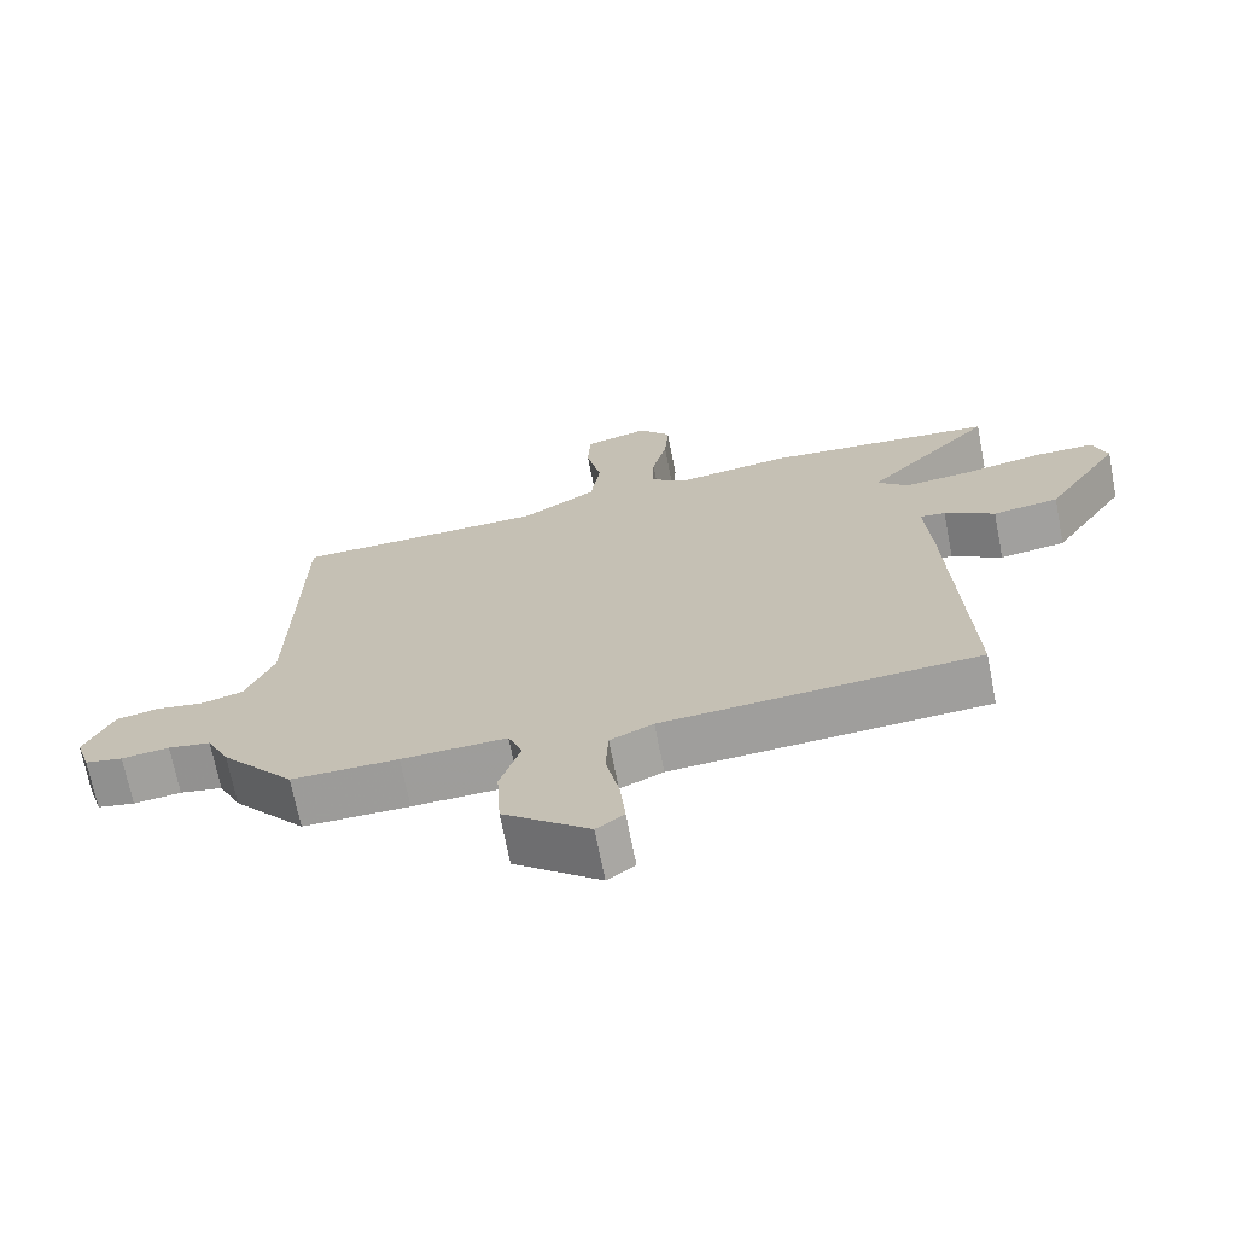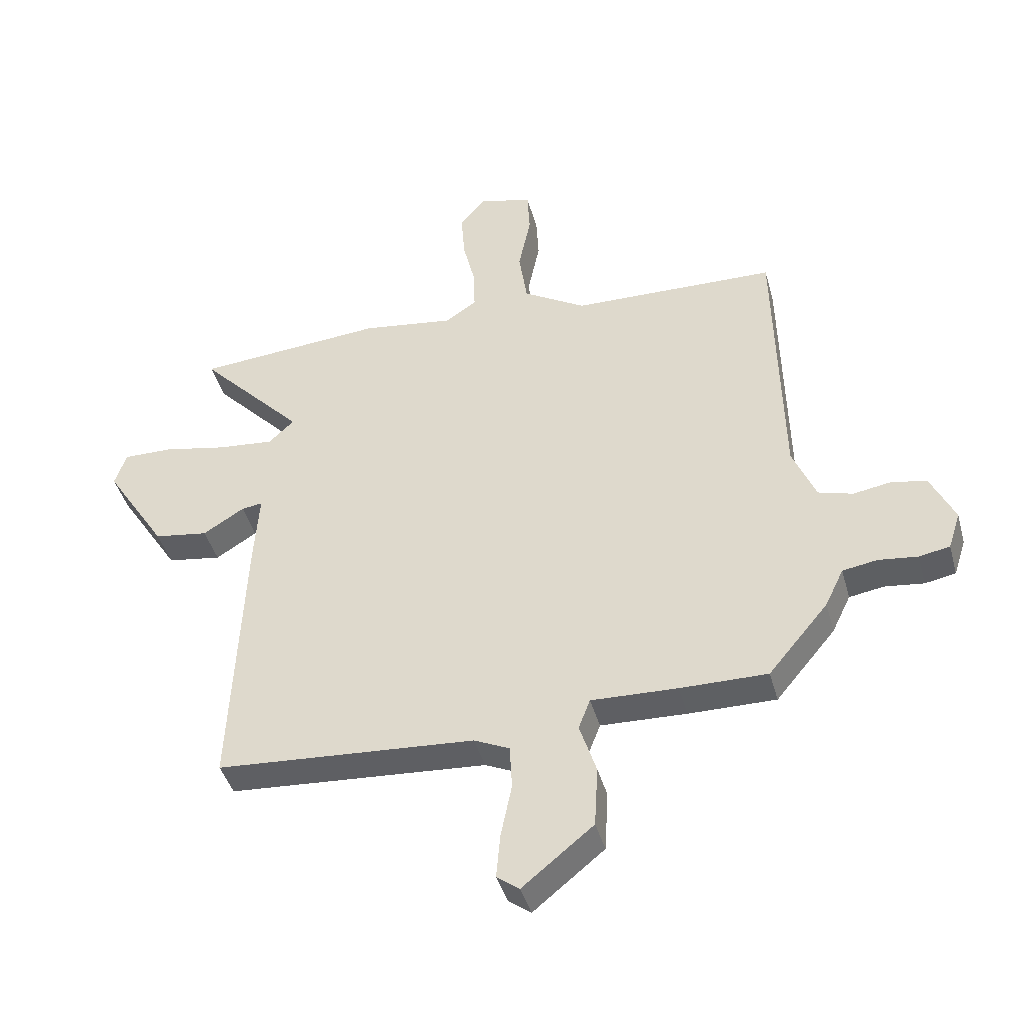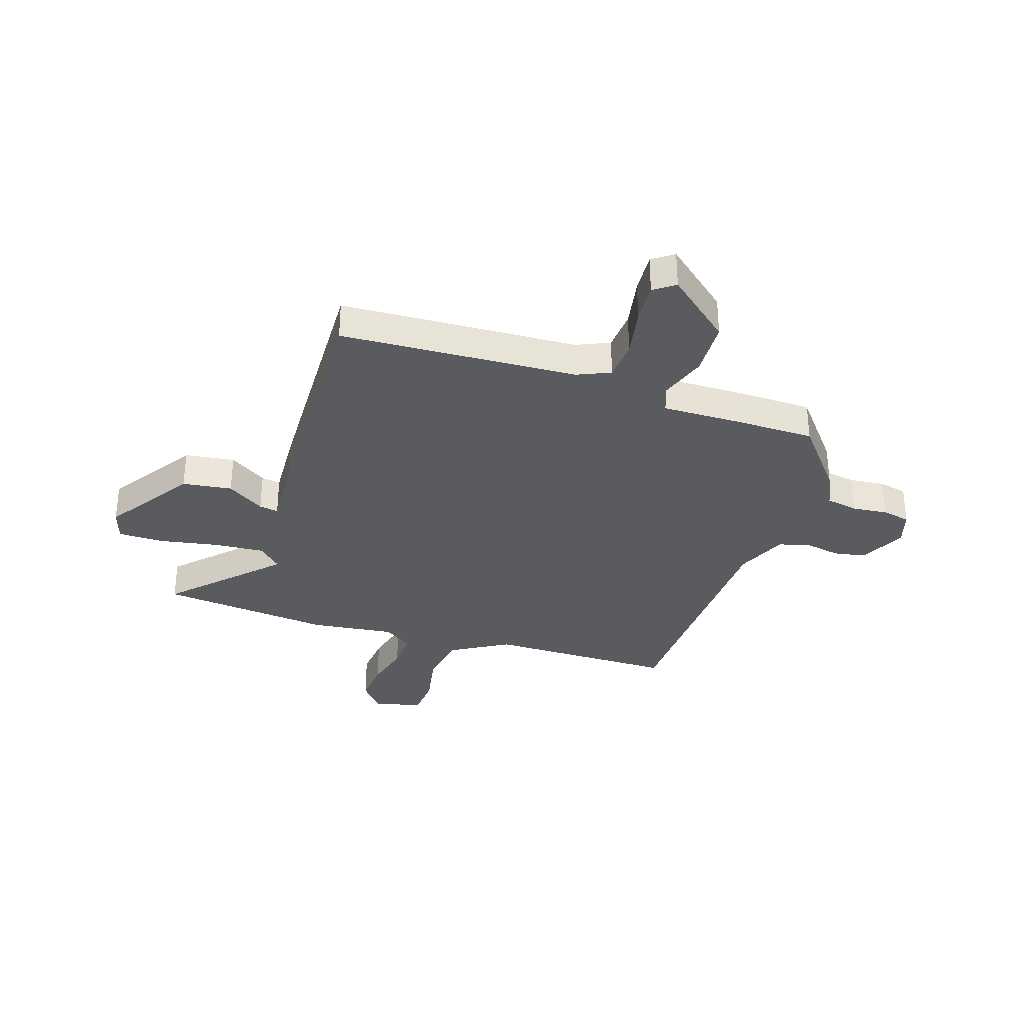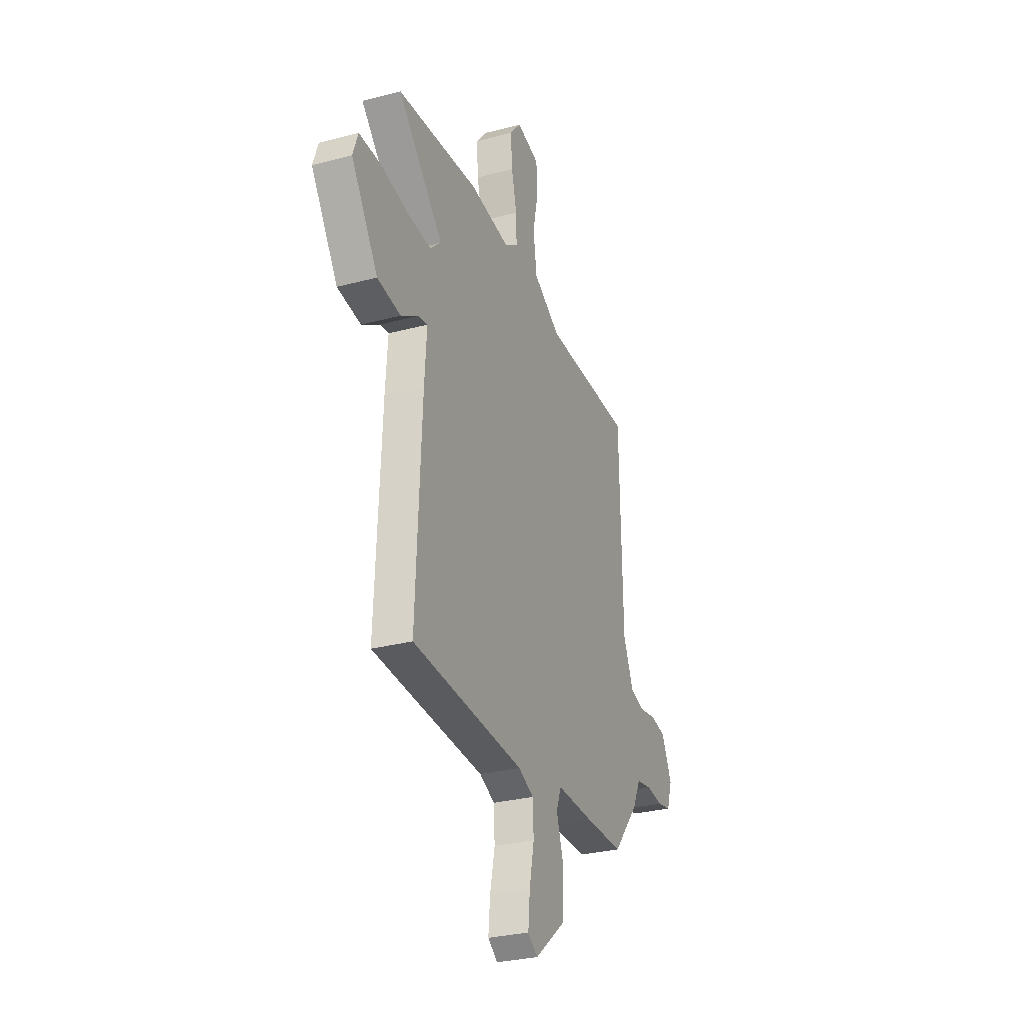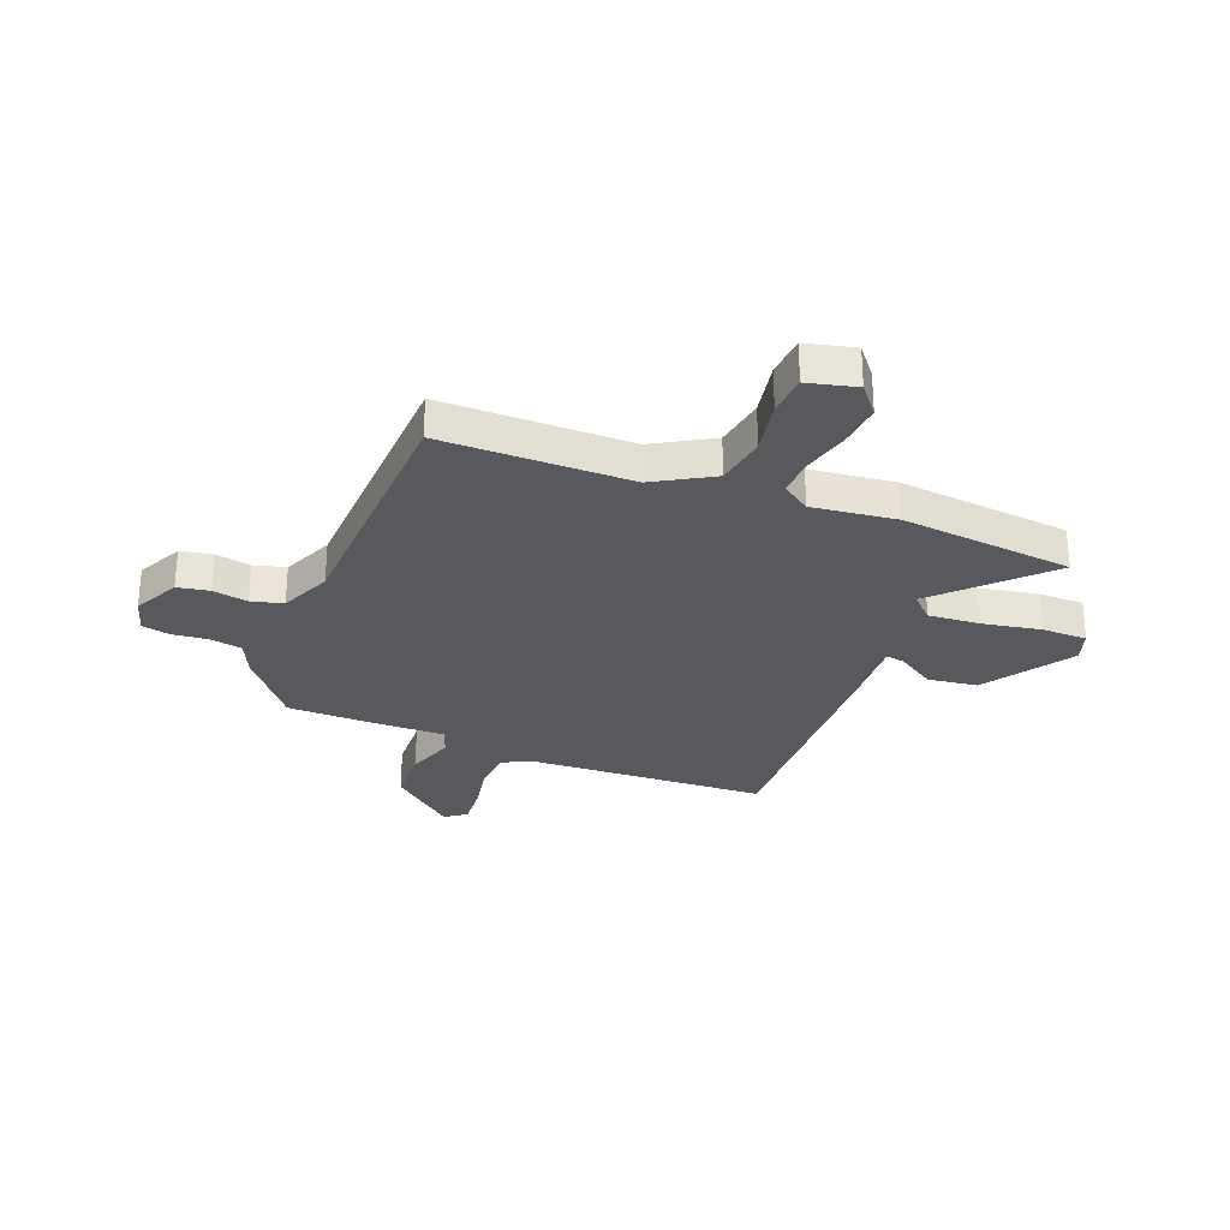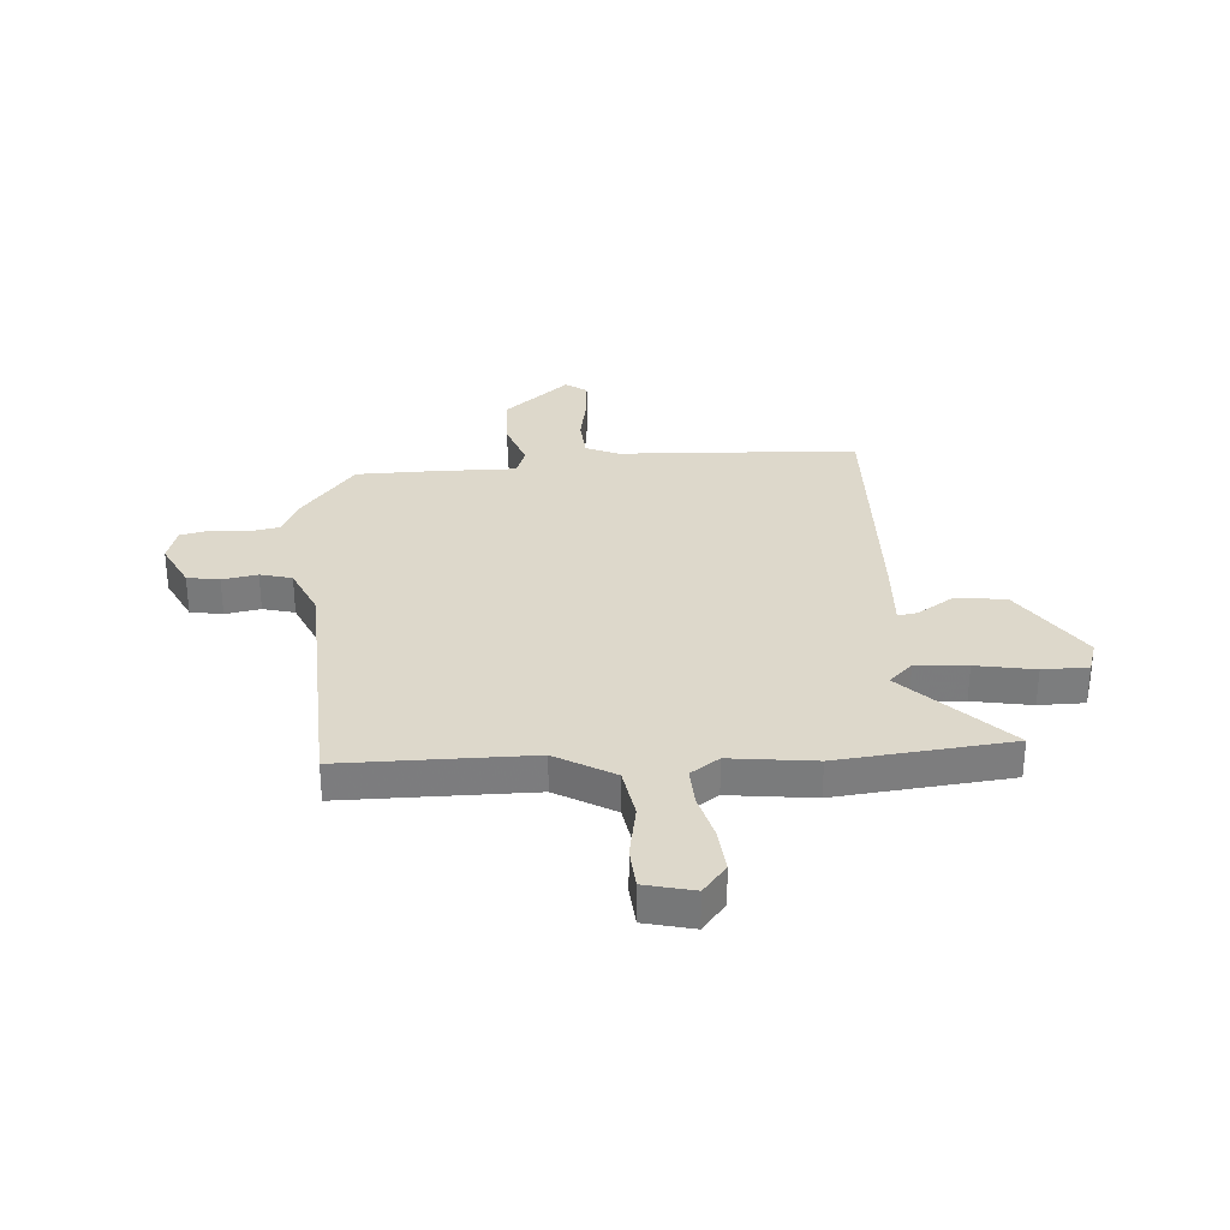
<metadata>
{"format":"obj","ext":"obj","renderer":"f3d","projection":"perspective","resolution":1024,"background":"white","views":[{"elev":-69.8,"azim":11.1,"up":"+Z"},{"elev":-42.3,"azim":-164.9,"up":"+Z"},{"elev":-33.5,"azim":161.0,"up":"+Y"},{"elev":-29.3,"azim":111.5,"up":"+Z"},{"elev":-29.1,"azim":-22.5,"up":"+Y"},{"elev":31.4,"azim":-5.2,"up":"+Y"}]}
</metadata>
<code>
v 0.317 0.07 0.515
v 0.641 0.07 0.488
v 0.46 0.07 0.297
v 0.504 0.07 0.256
v 0.6 0.07 0.265
v 0.71 0.07 0.287
v 0.795 0.07 0.288
v 0.815 0.07 0.229
v 0.709 0.07 0.064
v 0.616 0.07 0.05
v 0.545 0.07 0.094
v 0.509 0.07 0.099
v 0.518 0.07 -0.028
v 0.54 0.07 -0.497
v 0.422 0.07 -0.505
v 0.095 0.07 -0.527
v 0.034 0.07 -0.555
v 0.03 0.07 -0.631
v 0.049 0.07 -0.723
v 0.056 0.07 -0.8
v 0.017 0.07 -0.829
v -0.105 0.07 -0.73
v -0.111 0.07 -0.625
v -0.082 0.07 -0.536
v -0.102 0.07 -0.484
v -0.25 0.07 -0.489
v -0.4 0.07 -0.49
v -0.503 0.07 -0.367
v -0.535 0.07 -0.301
v -0.595 0.07 -0.291
v -0.662 0.07 -0.299
v -0.715 0.07 -0.289
v -0.736 0.07 -0.224
v -0.695 0.07 -0.137
v -0.635 0.07 -0.125
v -0.569 0.07 -0.136
v -0.51 0.07 -0.119
v -0.47 0.07 -0.023
v -0.46 0.07 0.452
v -0.107 0.07 0.46
v 0.001 0.07 0.525
v 0.015 0.07 0.621
v -0.006 0.07 0.722
v -0.002 0.07 0.799
v 0.089 0.07 0.823
v 0.134 0.07 0.77
v 0.128 0.07 0.688
v 0.107 0.07 0.601
v 0.105 0.07 0.529
v 0.159 0.07 0.493
v 0.317 0 0.515
v 0.641 0 0.488
v 0.46 0 0.297
v 0.504 0 0.256
v 0.6 0 0.265
v 0.71 0 0.287
v 0.795 0 0.288
v 0.815 0 0.229
v 0.709 0 0.064
v 0.616 0 0.05
v 0.545 0 0.094
v 0.509 0 0.099
v 0.518 0 -0.028
v 0.54 0 -0.497
v 0.422 0 -0.505
v 0.095 0 -0.527
v 0.034 0 -0.555
v 0.03 0 -0.631
v 0.049 0 -0.723
v 0.056 0 -0.8
v 0.017 0 -0.829
v -0.105 0 -0.73
v -0.111 0 -0.625
v -0.082 0 -0.536
v -0.102 0 -0.484
v -0.25 0 -0.489
v -0.4 0 -0.49
v -0.503 0 -0.367
v -0.535 0 -0.301
v -0.595 0 -0.291
v -0.662 0 -0.299
v -0.715 0 -0.289
v -0.736 0 -0.224
v -0.695 0 -0.137
v -0.635 0 -0.125
v -0.569 0 -0.136
v -0.51 0 -0.119
v -0.47 0 -0.023
v -0.46 0 0.452
v -0.107 0 0.46
v 0.001 0 0.525
v 0.015 0 0.621
v -0.006 0 0.722
v -0.002 0 0.799
v 0.089 0 0.823
v 0.134 0 0.77
v 0.128 0 0.688
v 0.107 0 0.601
v 0.105 0 0.529
v 0.159 0 0.493
f 46 47 48
f 45 46 48
f 44 45 48
f 43 44 48
f 42 43 48
f 41 42 48 49
f 40 41 49 50
f 38 39 40
f 37 38 40 50
f 34 35 36
f 33 34 36
f 32 33 36
f 31 32 36
f 30 31 36
f 29 30 36 37
f 37 50 1
f 29 37 1
f 28 29 1
f 27 28 1
f 26 27 1
f 25 26 1
f 22 23 24
f 21 22 24
f 20 21 24
f 19 20 24
f 18 19 24
f 17 18 24 25
f 14 15 16
f 13 14 16
f 12 13 16
f 17 25 1
f 16 17 1
f 12 16 1
f 9 10 11
f 8 9 11
f 7 8 11
f 6 7 11
f 5 6 11
f 4 5 11 12
f 1 2 3
f 12 1 3
f 3 4 12
f 98 97 96
f 98 96 95
f 98 95 94
f 98 94 93
f 98 93 92
f 99 98 92 91
f 100 99 91 90
f 90 89 88
f 100 90 88 87
f 86 85 84
f 86 84 83
f 86 83 82
f 86 82 81
f 86 81 80
f 87 86 80 79
f 51 100 87
f 51 87 79
f 51 79 78
f 51 78 77
f 51 77 76
f 51 76 75
f 74 73 72
f 74 72 71
f 74 71 70
f 74 70 69
f 74 69 68
f 75 74 68 67
f 66 65 64
f 66 64 63
f 66 63 62
f 51 75 67
f 51 67 66
f 51 66 62
f 61 60 59
f 61 59 58
f 61 58 57
f 61 57 56
f 61 56 55
f 62 61 55 54
f 53 52 51
f 53 51 62
f 62 54 53
f 1 51 52 2
f 2 52 53 3
f 3 53 54 4
f 4 54 55 5
f 5 55 56 6
f 6 56 57 7
f 7 57 58 8
f 8 58 59 9
f 9 59 60 10
f 10 60 61 11
f 11 61 62 12
f 12 62 63 13
f 13 63 64 14
f 14 64 65 15
f 15 65 66 16
f 16 66 67 17
f 17 67 68 18
f 18 68 69 19
f 19 69 70 20
f 20 70 71 21
f 21 71 72 22
f 22 72 73 23
f 23 73 74 24
f 24 74 75 25
f 25 75 76 26
f 26 76 77 27
f 27 77 78 28
f 28 78 79 29
f 29 79 80 30
f 30 80 81 31
f 31 81 82 32
f 32 82 83 33
f 33 83 84 34
f 34 84 85 35
f 35 85 86 36
f 36 86 87 37
f 37 87 88 38
f 38 88 89 39
f 39 89 90 40
f 40 90 91 41
f 41 91 92 42
f 42 92 93 43
f 43 93 94 44
f 44 94 95 45
f 45 95 96 46
f 46 96 97 47
f 47 97 98 48
f 48 98 99 49
f 49 99 100 50
f 50 100 51 1

</code>
